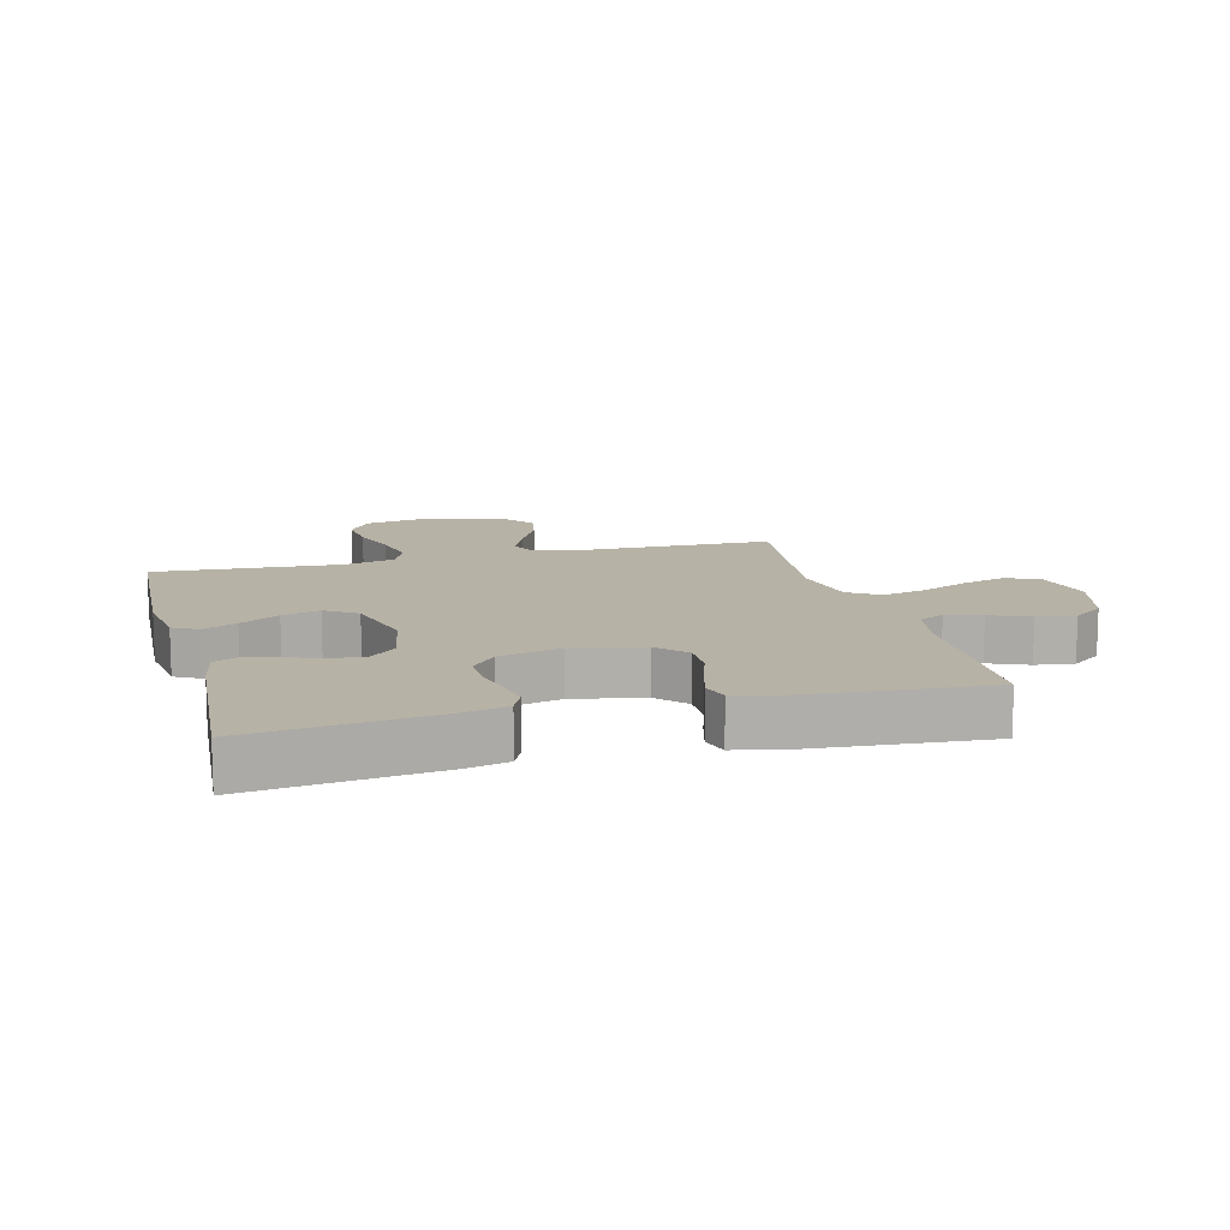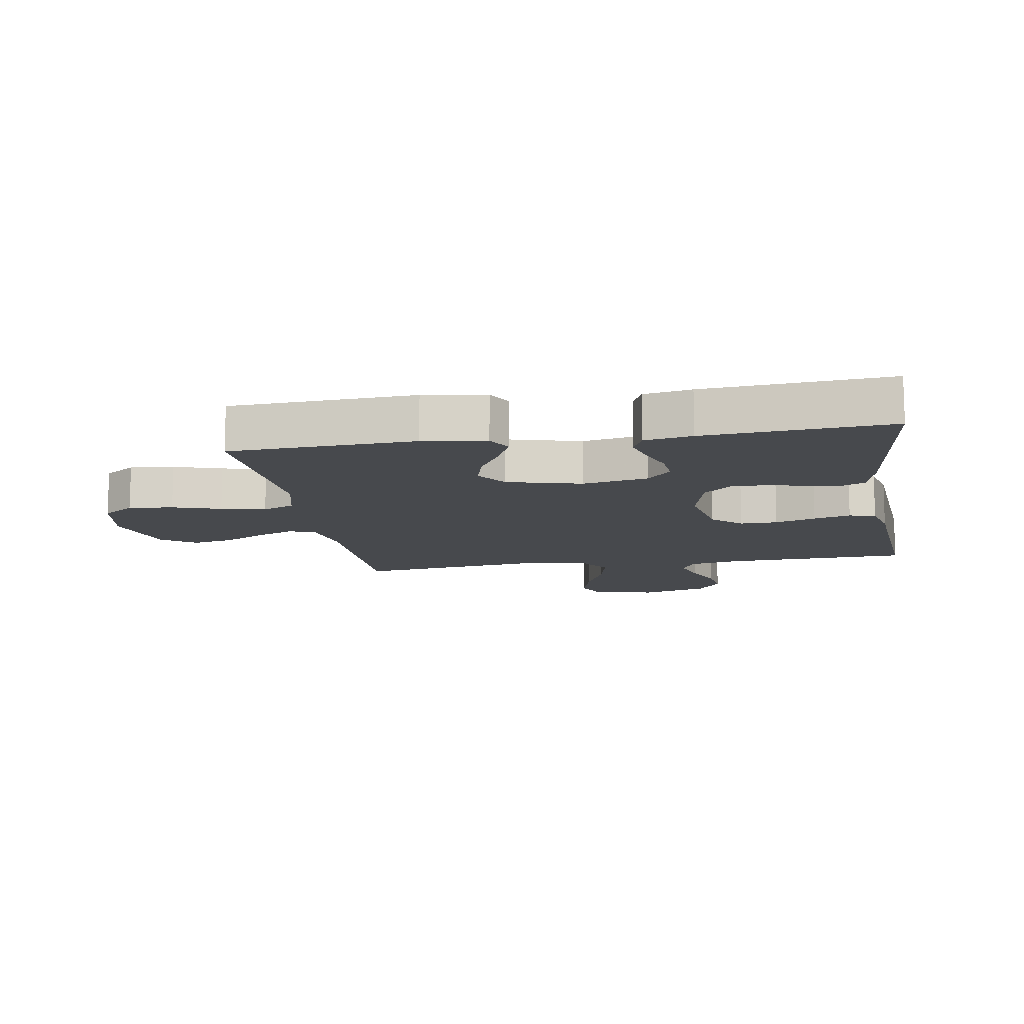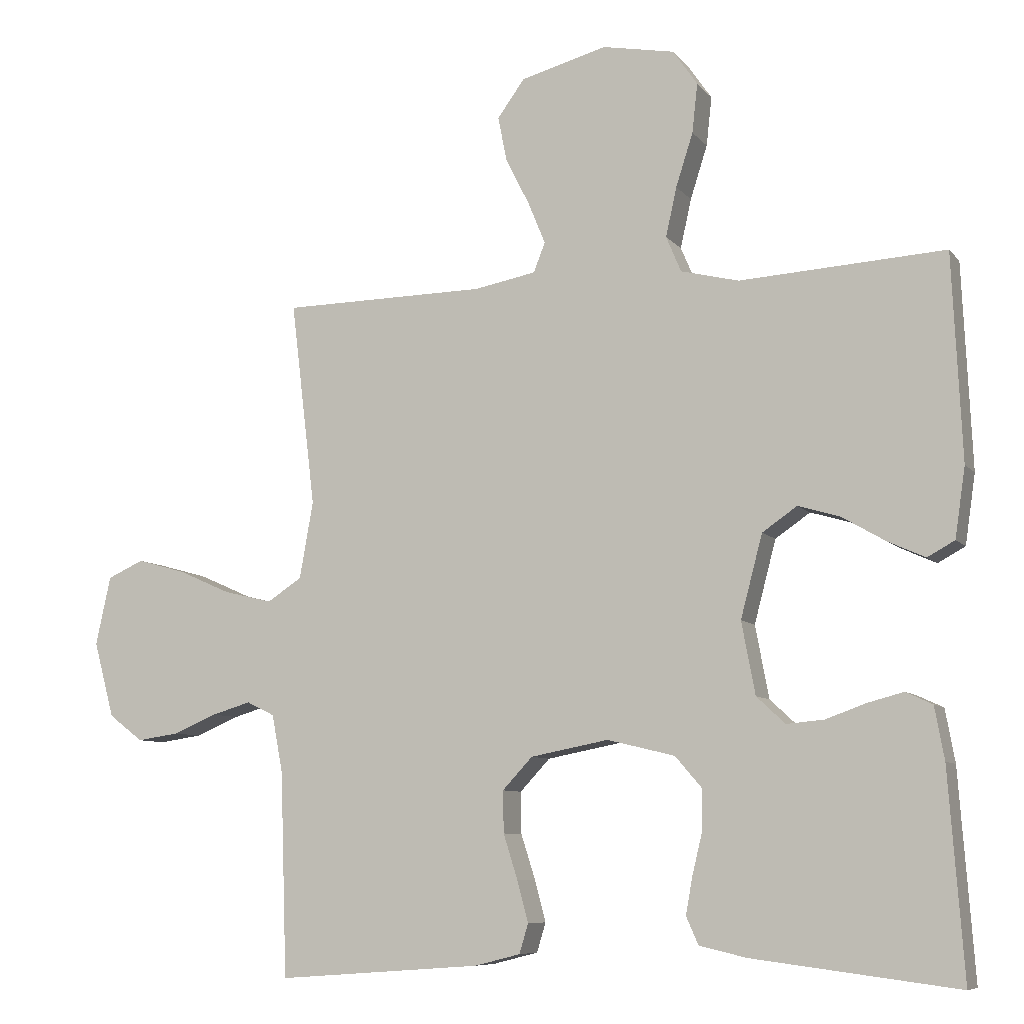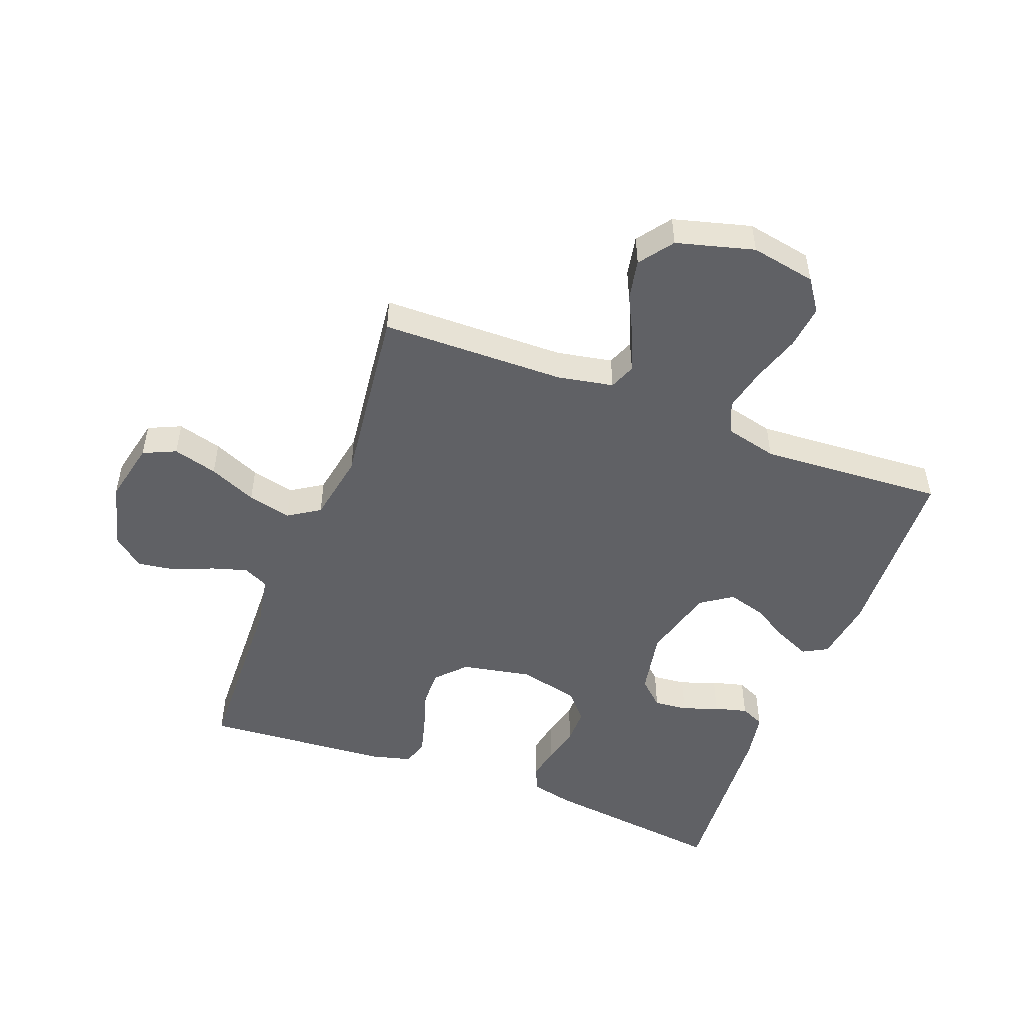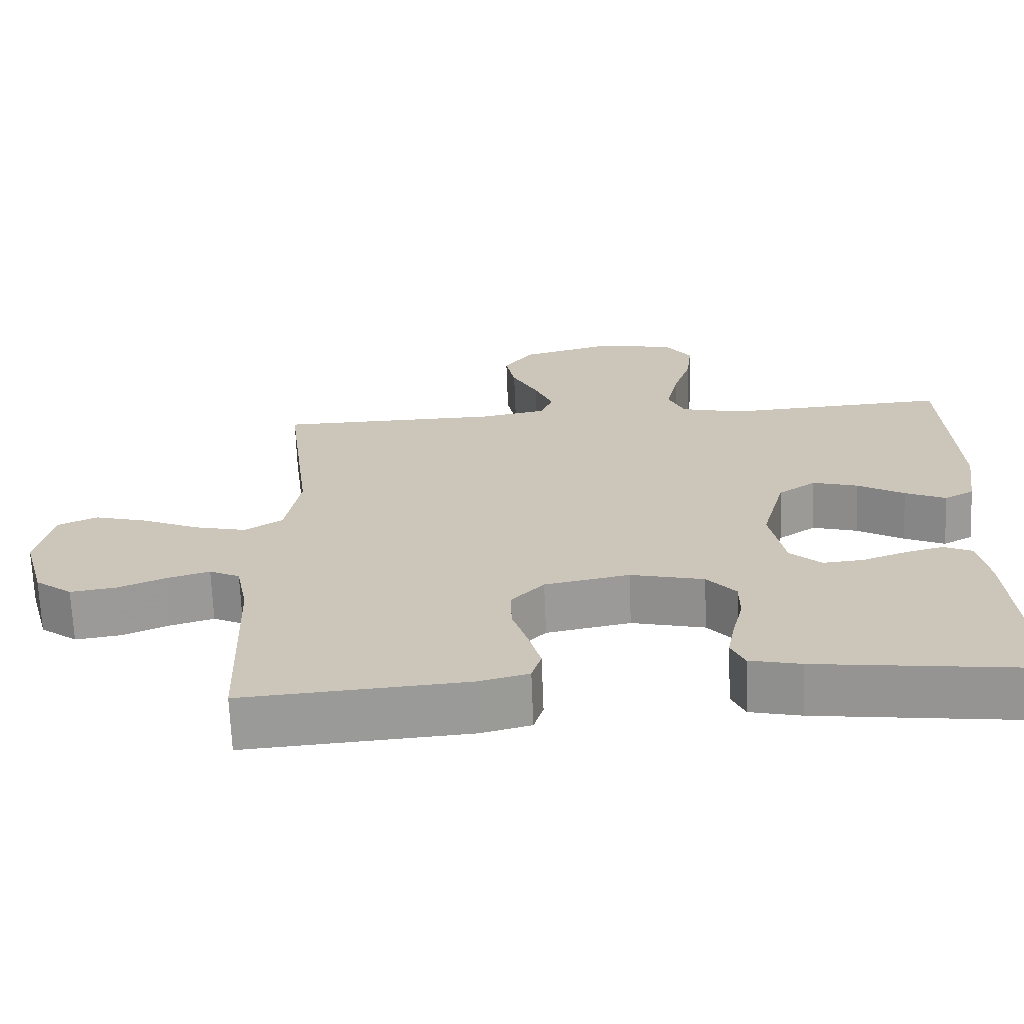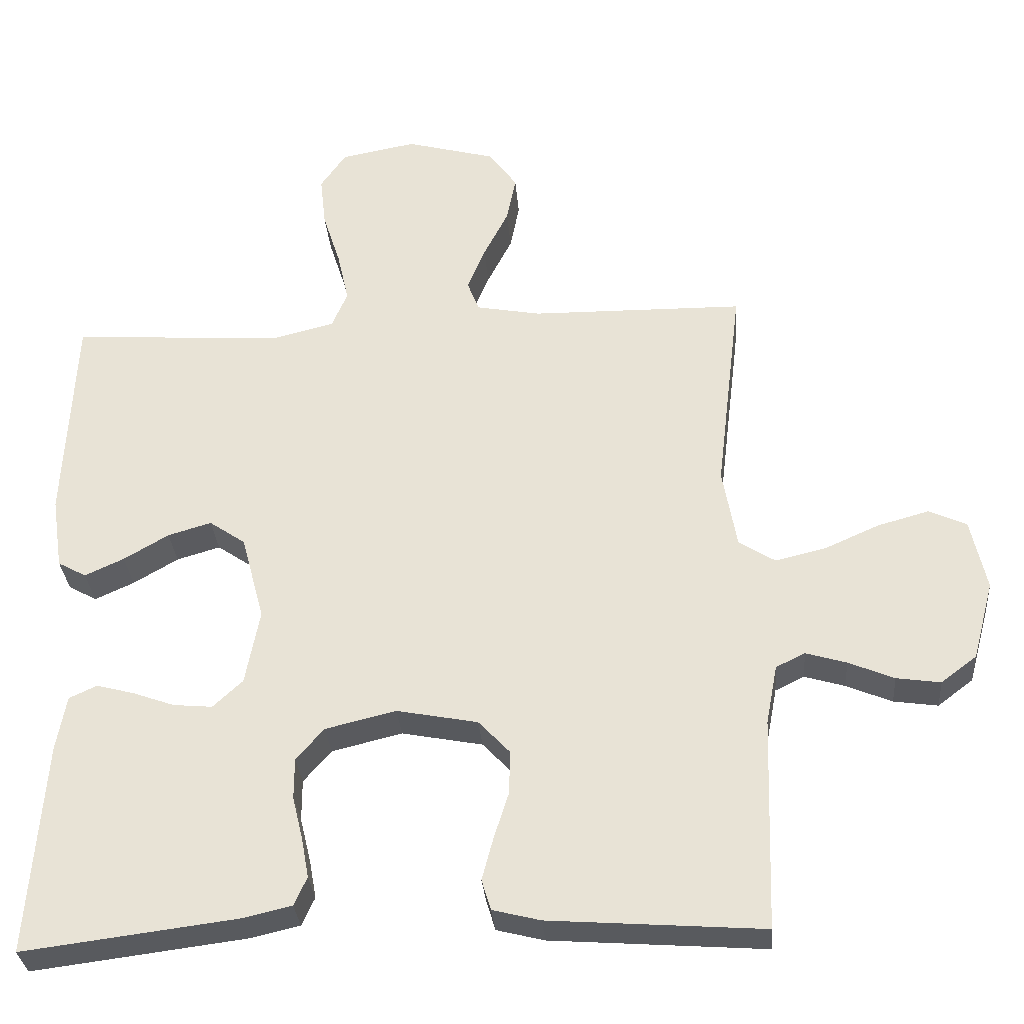
<metadata>
{"format":"obj","ext":"obj","renderer":"f3d","projection":"perspective","resolution":1024,"background":"white","views":[{"elev":12.4,"azim":165.4,"up":"+Y"},{"elev":-12.1,"azim":99.5,"up":"+Y"},{"elev":-8.0,"azim":21.4,"up":"+Z"},{"elev":-49.8,"azim":-20.8,"up":"+Y"},{"elev":-68.7,"azim":2.3,"up":"+Z"},{"elev":-31.5,"azim":-175.4,"up":"+Z"}]}
</metadata>
<code>
v 0.5 0.07 -0.5
v 0.2 0.07 -0.462
v 0.131 0.07 -0.446
v 0.113 0.07 -0.406
v 0.123 0.07 -0.351
v 0.138 0.07 -0.289
v 0.138 0.07 -0.231
v 0.099 0.07 -0.186
v 0 0.07 -0.162
v -0.114 0.07 -0.184
v -0.158 0.07 -0.231
v -0.157 0.07 -0.292
v -0.136 0.07 -0.358
v -0.12 0.07 -0.418
v -0.133 0.07 -0.461
v -0.2 0.07 -0.478
v -0.5 0.07 -0.5
v -0.51 0.07 -0.2
v -0.526 0.07 -0.116
v -0.567 0.07 -0.096
v -0.624 0.07 -0.113
v -0.688 0.07 -0.14
v -0.75 0.07 -0.149
v -0.8 0.07 -0.111
v -0.83 0.07 0
v -0.808 0.07 0.101
v -0.755 0.07 0.125
v -0.683 0.07 0.105
v -0.606 0.07 0.071
v -0.535 0.07 0.054
v -0.484 0.07 0.087
v -0.464 0.07 0.2
v -0.5 0.07 0.5
v -0.2 0.07 0.504
v -0.11 0.07 0.521
v -0.093 0.07 0.564
v -0.118 0.07 0.625
v -0.153 0.07 0.694
v -0.166 0.07 0.76
v -0.126 0.07 0.815
v 0 0.07 0.849
v 0.106 0.07 0.829
v 0.142 0.07 0.777
v 0.134 0.07 0.705
v 0.109 0.07 0.627
v 0.093 0.07 0.555
v 0.115 0.07 0.503
v 0.2 0.07 0.482
v 0.5 0.07 0.5
v 0.514 0.07 0.2
v 0.499 0.07 0.098
v 0.459 0.07 0.076
v 0.404 0.07 0.101
v 0.341 0.07 0.138
v 0.28 0.07 0.156
v 0.229 0.07 0.121
v 0.197 0.07 0
v 0.217 0.07 -0.106
v 0.259 0.07 -0.145
v 0.314 0.07 -0.14
v 0.372 0.07 -0.119
v 0.425 0.07 -0.105
v 0.464 0.07 -0.123
v 0.478 0.07 -0.2
v 0.5 0 -0.5
v 0.2 0 -0.462
v 0.131 0 -0.446
v 0.113 0 -0.406
v 0.123 0 -0.351
v 0.138 0 -0.289
v 0.138 0 -0.231
v 0.099 0 -0.186
v 0 0 -0.162
v -0.114 0 -0.184
v -0.158 0 -0.231
v -0.157 0 -0.292
v -0.136 0 -0.358
v -0.12 0 -0.418
v -0.133 0 -0.461
v -0.2 0 -0.478
v -0.5 0 -0.5
v -0.51 0 -0.2
v -0.526 0 -0.116
v -0.567 0 -0.096
v -0.624 0 -0.113
v -0.688 0 -0.14
v -0.75 0 -0.149
v -0.8 0 -0.111
v -0.83 0 0
v -0.808 0 0.101
v -0.755 0 0.125
v -0.683 0 0.105
v -0.606 0 0.071
v -0.535 0 0.054
v -0.484 0 0.087
v -0.464 0 0.2
v -0.5 0 0.5
v -0.2 0 0.504
v -0.11 0 0.521
v -0.093 0 0.564
v -0.118 0 0.625
v -0.153 0 0.694
v -0.166 0 0.76
v -0.126 0 0.815
v 0 0 0.849
v 0.106 0 0.829
v 0.142 0 0.777
v 0.134 0 0.705
v 0.109 0 0.627
v 0.093 0 0.555
v 0.115 0 0.503
v 0.2 0 0.482
v 0.5 0 0.5
v 0.514 0 0.2
v 0.499 0 0.098
v 0.459 0 0.076
v 0.404 0 0.101
v 0.341 0 0.138
v 0.28 0 0.156
v 0.229 0 0.121
v 0.197 0 0
v 0.217 0 -0.106
v 0.259 0 -0.145
v 0.314 0 -0.14
v 0.372 0 -0.119
v 0.425 0 -0.105
v 0.464 0 -0.123
v 0.478 0 -0.2
f 60 61 62 63
f 60 63 64 1
f 51 52 53 54
f 51 54 55
f 48 49 50 51
f 47 48 51 55
f 42 43 44 45
f 42 45 46
f 41 42 46
f 40 41 46
f 37 38 39 40
f 36 37 40 46
f 35 36 46 47
f 32 33 34
f 31 32 34 35
f 26 27 28 29
f 26 29 30
f 25 26 30
f 24 25 30
f 21 22 23 24
f 20 21 24 30
f 19 20 30 31
f 15 16 17 18
f 12 13 14 15
f 12 15 18 19
f 3 4 5 6
f 1 2 3 6
f 59 60 1 6
f 58 59 6 7
f 57 58 7 8
f 56 57 8 9
f 35 47 55 56
f 35 56 9 10
f 31 35 10 11
f 11 12 19 31
f 127 126 125 124
f 65 128 127 124
f 118 117 116 115
f 119 118 115
f 115 114 113 112
f 119 115 112 111
f 109 108 107 106
f 110 109 106
f 110 106 105
f 110 105 104
f 104 103 102 101
f 110 104 101 100
f 111 110 100 99
f 98 97 96
f 99 98 96 95
f 93 92 91 90
f 94 93 90
f 94 90 89
f 94 89 88
f 88 87 86 85
f 94 88 85 84
f 95 94 84 83
f 82 81 80 79
f 79 78 77 76
f 83 82 79 76
f 70 69 68 67
f 70 67 66 65
f 70 65 124 123
f 71 70 123 122
f 72 71 122 121
f 73 72 121 120
f 120 119 111 99
f 74 73 120 99
f 75 74 99 95
f 95 83 76 75
f 1 65 66 2
f 2 66 67 3
f 3 67 68 4
f 4 68 69 5
f 5 69 70 6
f 6 70 71 7
f 7 71 72 8
f 8 72 73 9
f 9 73 74 10
f 10 74 75 11
f 11 75 76 12
f 12 76 77 13
f 13 77 78 14
f 14 78 79 15
f 15 79 80 16
f 16 80 81 17
f 17 81 82 18
f 18 82 83 19
f 19 83 84 20
f 20 84 85 21
f 21 85 86 22
f 22 86 87 23
f 23 87 88 24
f 24 88 89 25
f 25 89 90 26
f 26 90 91 27
f 27 91 92 28
f 28 92 93 29
f 29 93 94 30
f 30 94 95 31
f 31 95 96 32
f 32 96 97 33
f 33 97 98 34
f 34 98 99 35
f 35 99 100 36
f 36 100 101 37
f 37 101 102 38
f 38 102 103 39
f 39 103 104 40
f 40 104 105 41
f 41 105 106 42
f 42 106 107 43
f 43 107 108 44
f 44 108 109 45
f 45 109 110 46
f 46 110 111 47
f 47 111 112 48
f 48 112 113 49
f 49 113 114 50
f 50 114 115 51
f 51 115 116 52
f 52 116 117 53
f 53 117 118 54
f 54 118 119 55
f 55 119 120 56
f 56 120 121 57
f 57 121 122 58
f 58 122 123 59
f 59 123 124 60
f 60 124 125 61
f 61 125 126 62
f 62 126 127 63
f 63 127 128 64
f 64 128 65 1

</code>
